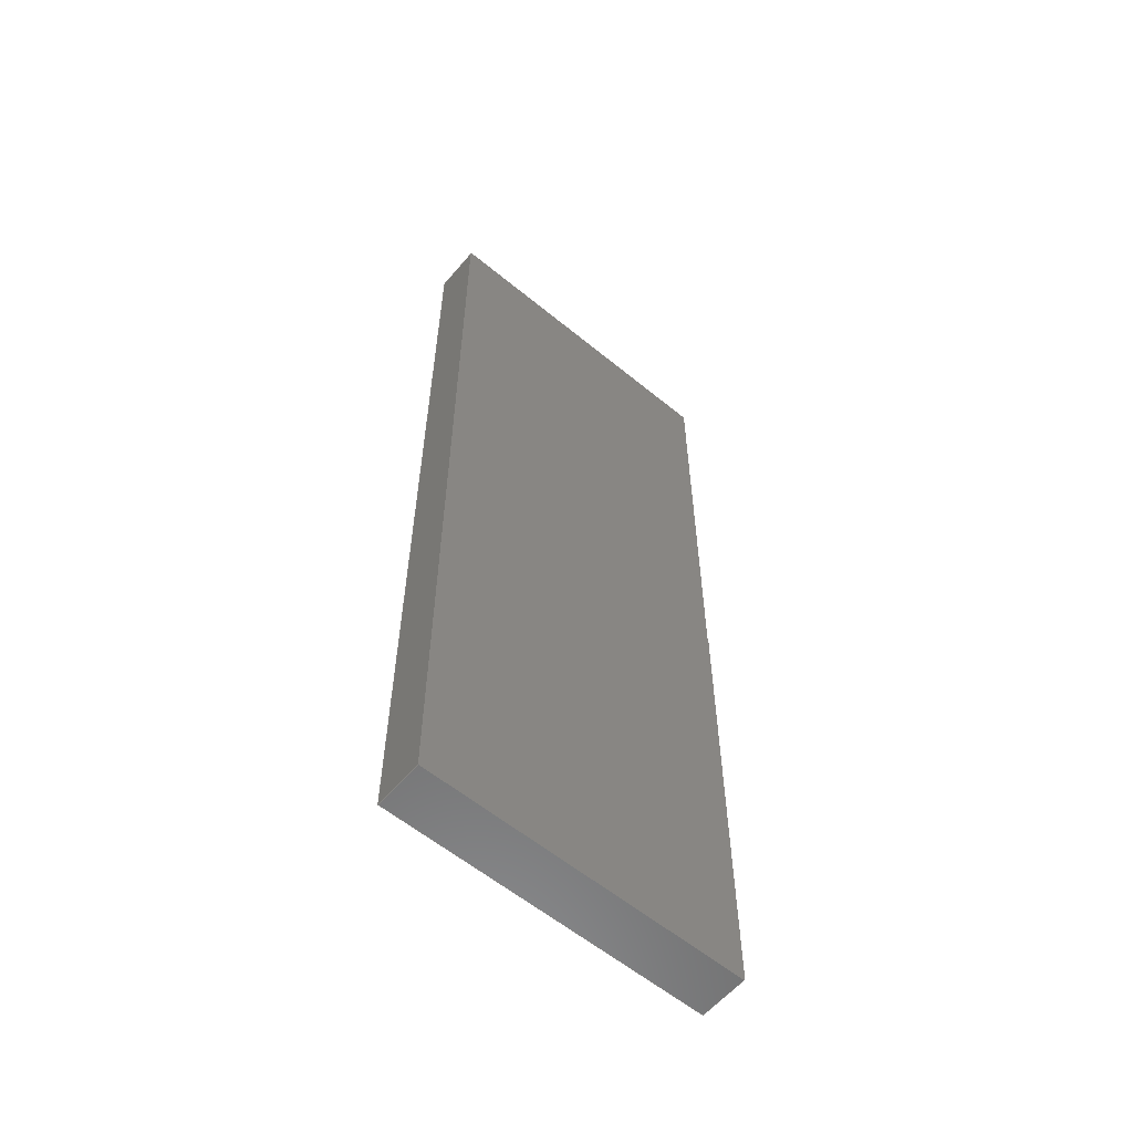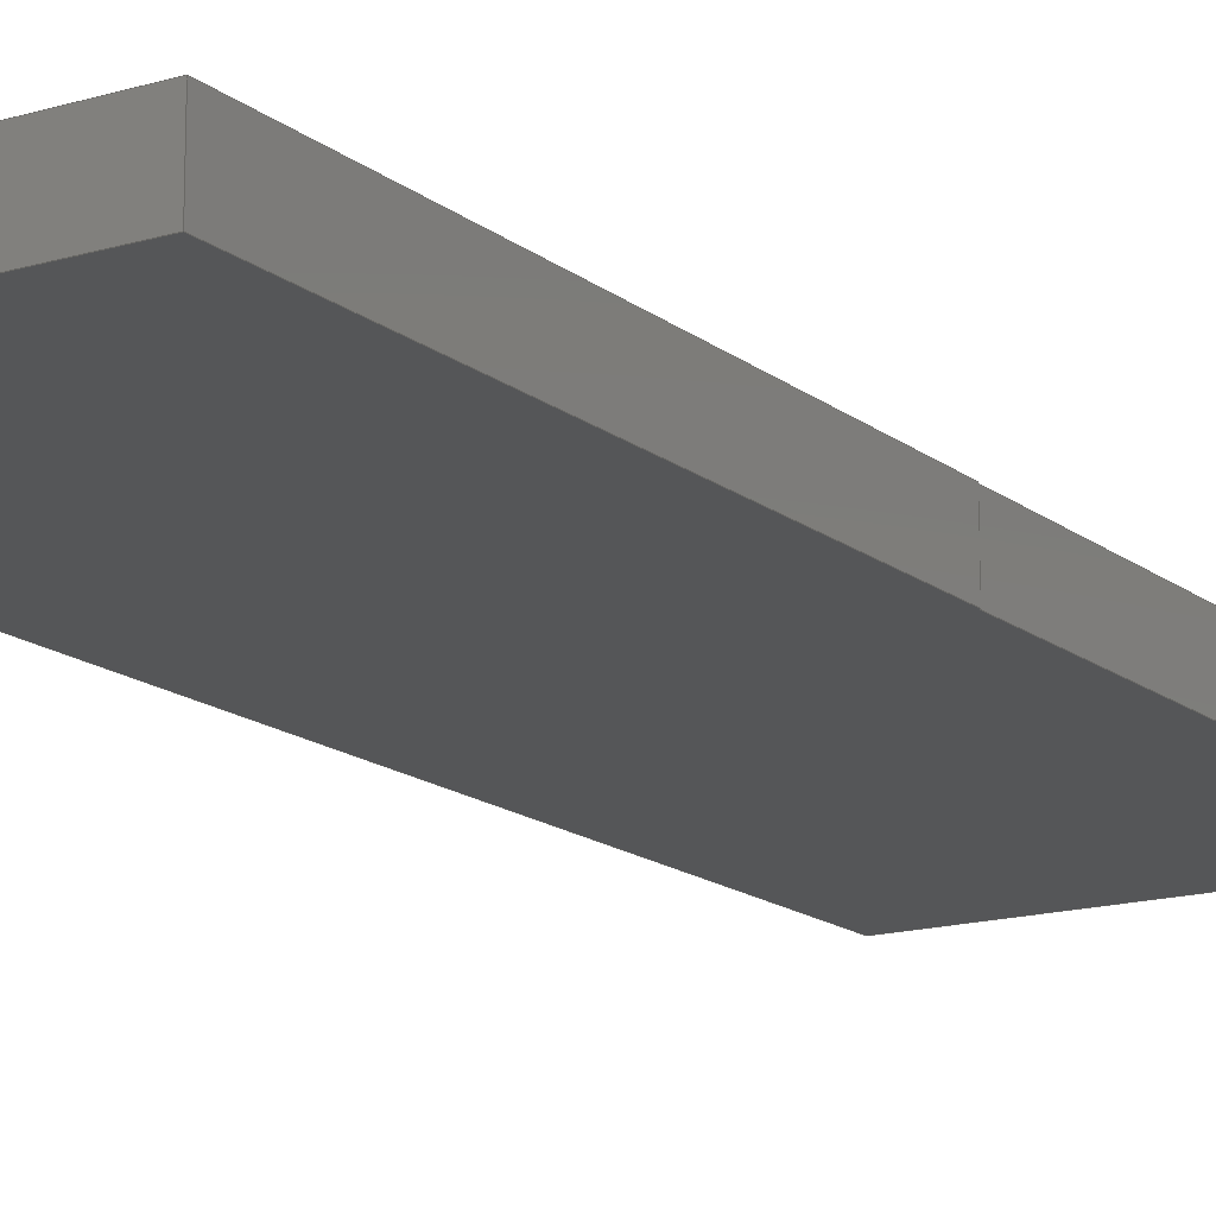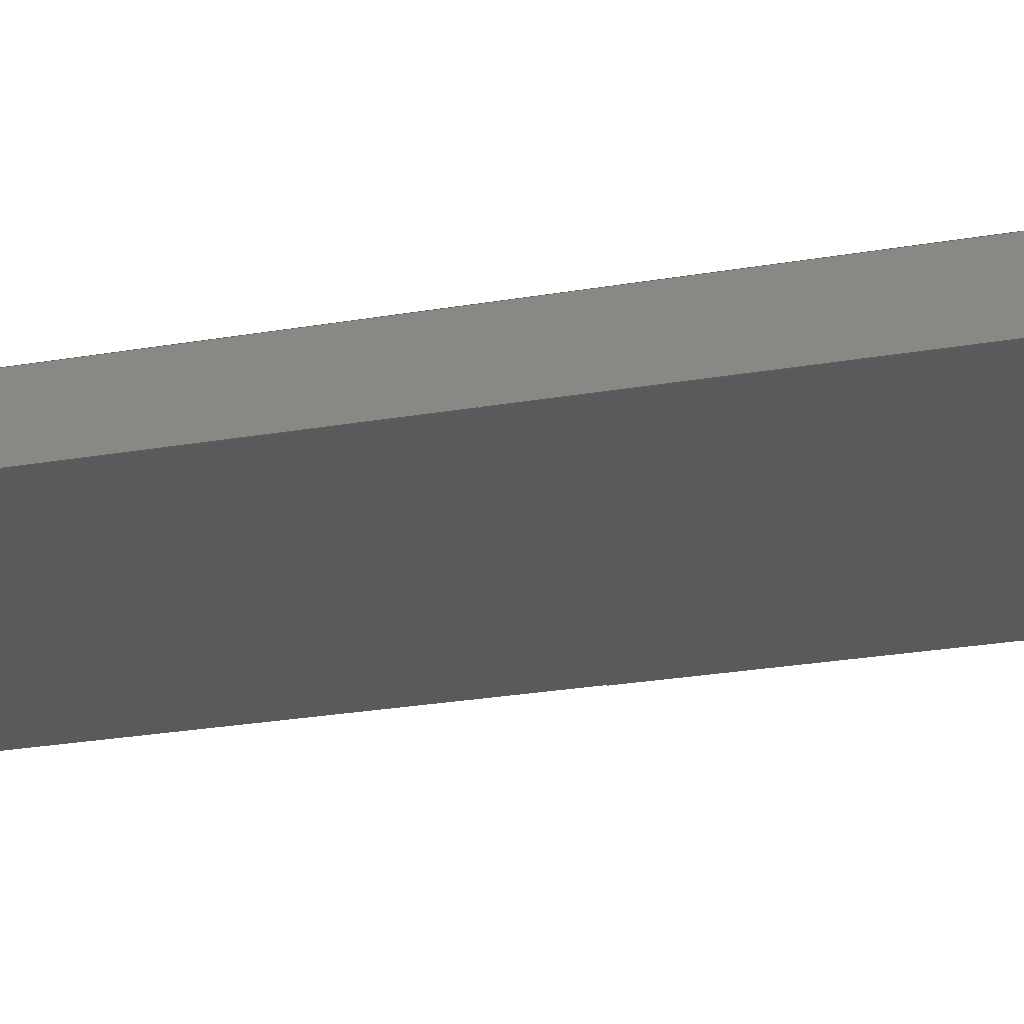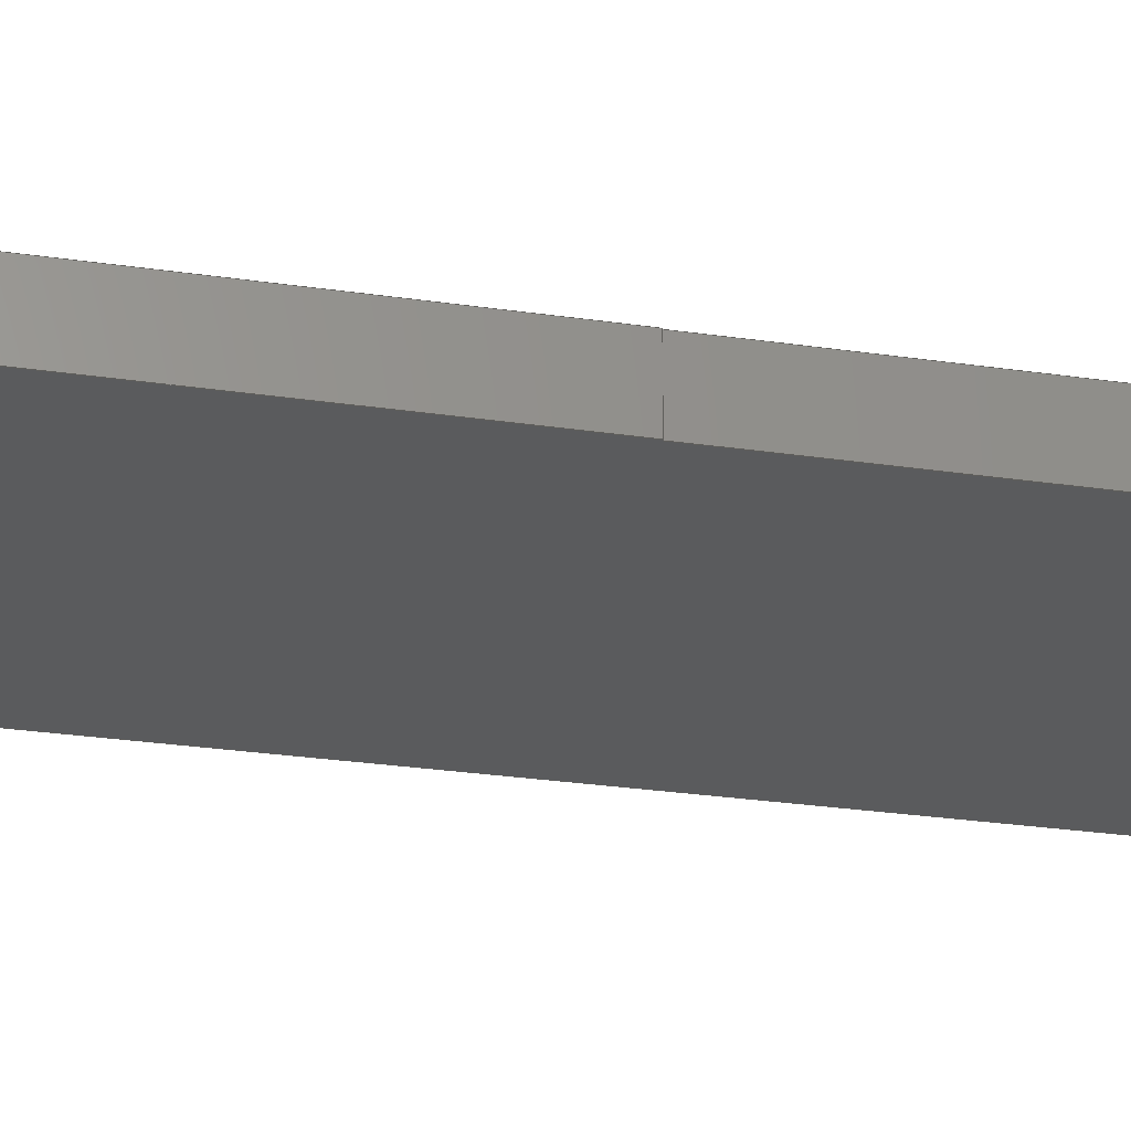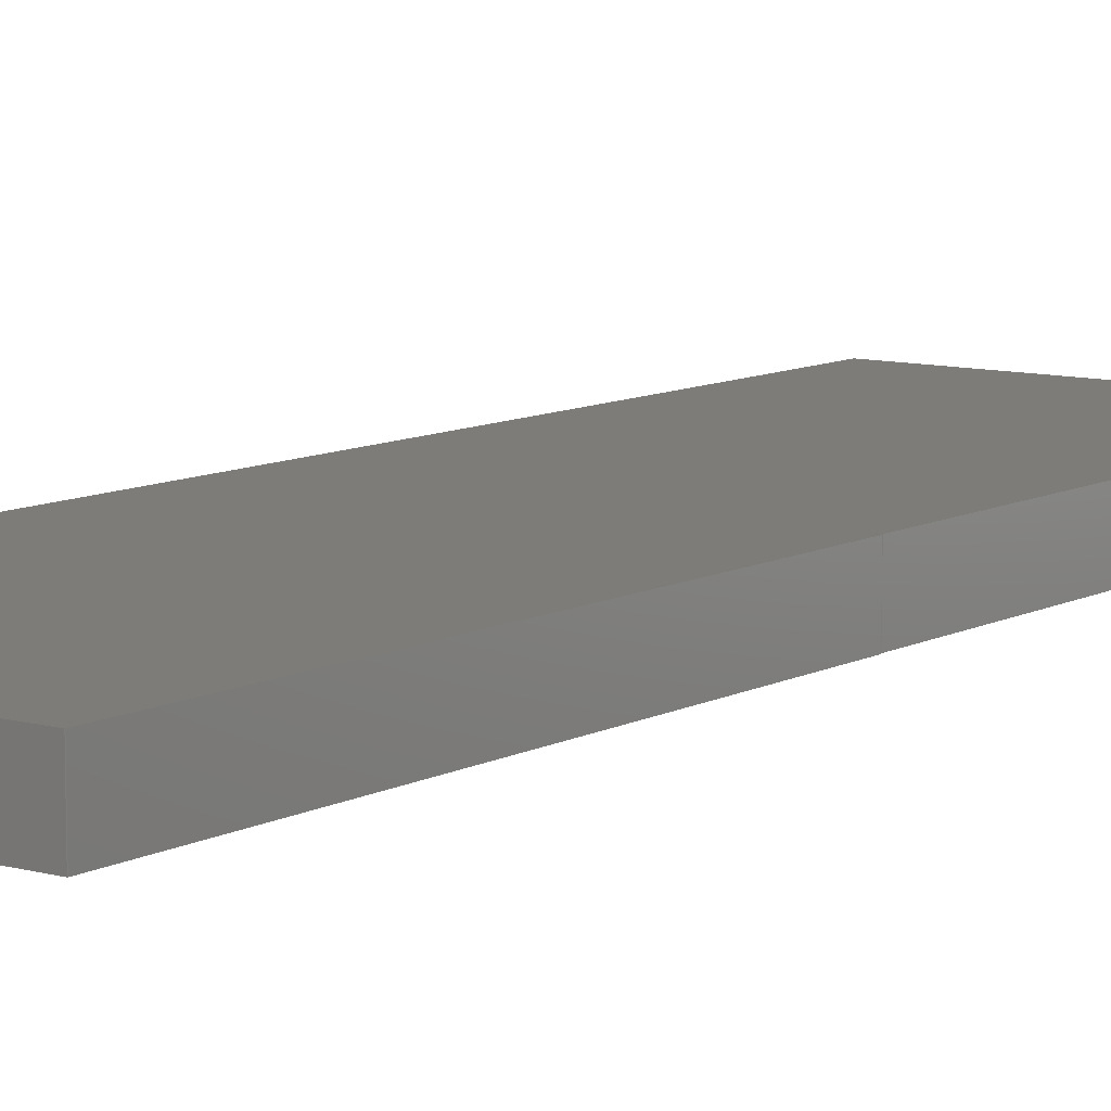
<metadata>
{"format":"step","ext":"step","renderer":"f3d","projection":"perspective","resolution":1024,"background":"white","views":[{"elev":-59.0,"azim":-40.2,"up":"+Y"},{"elev":-15.5,"azim":32.4,"up":"+Z"},{"elev":-23.6,"azim":-73.3,"up":"+Z"},{"elev":-26.3,"azim":76.7,"up":"+Z"},{"elev":9.3,"azim":36.2,"up":"+Z"}]}
</metadata>
<code>
ISO-10303-21;
DATA;
#1=MECHANICAL_DESIGN_GEOMETRIC_PRESENTATION_REPRESENTATION('',(#4),#240);
#2=SHAPE_REPRESENTATION_RELATIONSHIP('SRR','None',#247,#3);
#3=ADVANCED_BREP_SHAPE_REPRESENTATION('',(#5),#239);
#4=STYLED_ITEM('',(#257),#5);
#5=MANIFOLD_SOLID_BREP('Body2',#140);
#6=FACE_OUTER_BOUND('',#14,.T.);
#7=FACE_OUTER_BOUND('',#15,.T.);
#8=FACE_OUTER_BOUND('',#16,.T.);
#9=FACE_OUTER_BOUND('',#17,.T.);
#10=FACE_OUTER_BOUND('',#18,.T.);
#11=FACE_OUTER_BOUND('',#19,.T.);
#12=FACE_OUTER_BOUND('',#20,.T.);
#13=FACE_OUTER_BOUND('',#21,.T.);
#14=EDGE_LOOP('',(#88,#89,#90,#91));
#15=EDGE_LOOP('',(#92,#93,#94,#95,#96,#97));
#16=EDGE_LOOP('',(#98,#99,#100,#101));
#17=EDGE_LOOP('',(#102,#103,#104,#105));
#18=EDGE_LOOP('',(#106,#107,#108,#109));
#19=EDGE_LOOP('',(#110,#111,#112,#113,#114,#115));
#20=EDGE_LOOP('',(#116,#117,#118,#119));
#21=EDGE_LOOP('',(#120,#121,#122,#123));
#22=LINE('',#202,#40);
#23=LINE('',#204,#41);
#24=LINE('',#206,#42);
#25=LINE('',#207,#43);
#26=LINE('',#210,#44);
#27=LINE('',#212,#45);
#28=LINE('',#214,#46);
#29=LINE('',#216,#47);
#30=LINE('',#217,#48);
#31=LINE('',#220,#49);
#32=LINE('',#221,#50);
#33=LINE('',#224,#51);
#34=LINE('',#225,#52);
#35=LINE('',#228,#53);
#36=LINE('',#230,#54);
#37=LINE('',#231,#55);
#38=LINE('',#233,#56);
#39=LINE('',#234,#57);
#40=VECTOR('',#166,1);
#41=VECTOR('',#167,1);
#42=VECTOR('',#168,1);
#43=VECTOR('',#169,1);
#44=VECTOR('',#172,1);
#45=VECTOR('',#173,1);
#46=VECTOR('',#174,1);
#47=VECTOR('',#175,1);
#48=VECTOR('',#176,1);
#49=VECTOR('',#179,1);
#50=VECTOR('',#180,1);
#51=VECTOR('',#183,1);
#52=VECTOR('',#184,1);
#53=VECTOR('',#187,1);
#54=VECTOR('',#188,1);
#55=VECTOR('',#189,1);
#56=VECTOR('',#192,1);
#57=VECTOR('',#193,1);
#58=VERTEX_POINT('',#200);
#59=VERTEX_POINT('',#201);
#60=VERTEX_POINT('',#203);
#61=VERTEX_POINT('',#205);
#62=VERTEX_POINT('',#209);
#63=VERTEX_POINT('',#211);
#64=VERTEX_POINT('',#213);
#65=VERTEX_POINT('',#215);
#66=VERTEX_POINT('',#219);
#67=VERTEX_POINT('',#223);
#68=VERTEX_POINT('',#227);
#69=VERTEX_POINT('',#229);
#70=EDGE_CURVE('',#58,#59,#22,.T.);
#71=EDGE_CURVE('',#60,#58,#23,.T.);
#72=EDGE_CURVE('',#61,#60,#24,.T.);
#73=EDGE_CURVE('',#59,#61,#25,.T.);
#74=EDGE_CURVE('',#59,#62,#26,.T.);
#75=EDGE_CURVE('',#62,#63,#27,.T.);
#76=EDGE_CURVE('',#64,#63,#28,.T.);
#77=EDGE_CURVE('',#65,#64,#29,.T.);
#78=EDGE_CURVE('',#58,#65,#30,.T.);
#79=EDGE_CURVE('',#66,#61,#31,.T.);
#80=EDGE_CURVE('',#62,#66,#32,.T.);
#81=EDGE_CURVE('',#67,#66,#33,.T.);
#82=EDGE_CURVE('',#63,#67,#34,.T.);
#83=EDGE_CURVE('',#65,#68,#35,.T.);
#84=EDGE_CURVE('',#69,#64,#36,.T.);
#85=EDGE_CURVE('',#68,#69,#37,.T.);
#86=EDGE_CURVE('',#68,#60,#38,.T.);
#87=EDGE_CURVE('',#67,#69,#39,.T.);
#88=ORIENTED_EDGE('',*,*,#70,.F.);
#89=ORIENTED_EDGE('',*,*,#71,.F.);
#90=ORIENTED_EDGE('',*,*,#72,.F.);
#91=ORIENTED_EDGE('',*,*,#73,.F.);
#92=ORIENTED_EDGE('',*,*,#70,.T.);
#93=ORIENTED_EDGE('',*,*,#74,.T.);
#94=ORIENTED_EDGE('',*,*,#75,.T.);
#95=ORIENTED_EDGE('',*,*,#76,.F.);
#96=ORIENTED_EDGE('',*,*,#77,.F.);
#97=ORIENTED_EDGE('',*,*,#78,.F.);
#98=ORIENTED_EDGE('',*,*,#73,.T.);
#99=ORIENTED_EDGE('',*,*,#79,.F.);
#100=ORIENTED_EDGE('',*,*,#80,.F.);
#101=ORIENTED_EDGE('',*,*,#74,.F.);
#102=ORIENTED_EDGE('',*,*,#81,.F.);
#103=ORIENTED_EDGE('',*,*,#82,.F.);
#104=ORIENTED_EDGE('',*,*,#75,.F.);
#105=ORIENTED_EDGE('',*,*,#80,.T.);
#106=ORIENTED_EDGE('',*,*,#83,.F.);
#107=ORIENTED_EDGE('',*,*,#77,.T.);
#108=ORIENTED_EDGE('',*,*,#84,.F.);
#109=ORIENTED_EDGE('',*,*,#85,.F.);
#110=ORIENTED_EDGE('',*,*,#72,.T.);
#111=ORIENTED_EDGE('',*,*,#86,.F.);
#112=ORIENTED_EDGE('',*,*,#85,.T.);
#113=ORIENTED_EDGE('',*,*,#87,.F.);
#114=ORIENTED_EDGE('',*,*,#81,.T.);
#115=ORIENTED_EDGE('',*,*,#79,.T.);
#116=ORIENTED_EDGE('',*,*,#82,.T.);
#117=ORIENTED_EDGE('',*,*,#87,.T.);
#118=ORIENTED_EDGE('',*,*,#84,.T.);
#119=ORIENTED_EDGE('',*,*,#76,.T.);
#120=ORIENTED_EDGE('',*,*,#71,.T.);
#121=ORIENTED_EDGE('',*,*,#78,.T.);
#122=ORIENTED_EDGE('',*,*,#83,.T.);
#123=ORIENTED_EDGE('',*,*,#86,.T.);
#124=PLANE('',#154);
#125=PLANE('',#155);
#126=PLANE('',#156);
#127=PLANE('',#157);
#128=PLANE('',#158);
#129=PLANE('',#159);
#130=PLANE('',#160);
#131=PLANE('',#161);
#132=ADVANCED_FACE('',(#6),#124,.F.);
#133=ADVANCED_FACE('',(#7),#125,.T.);
#134=ADVANCED_FACE('',(#8),#126,.F.);
#135=ADVANCED_FACE('',(#9),#127,.F.);
#136=ADVANCED_FACE('',(#10),#128,.T.);
#137=ADVANCED_FACE('',(#11),#129,.T.);
#138=ADVANCED_FACE('',(#12),#130,.T.);
#139=ADVANCED_FACE('',(#13),#131,.F.);
#140=CLOSED_SHELL('',(#132,#133,#134,#135,#136,#137,#138,#139));
#141=DERIVED_UNIT_ELEMENT(#143,1);
#142=DERIVED_UNIT_ELEMENT(#242,3);
#143=(
MASS_UNIT()
NAMED_UNIT(*)
SI_UNIT(.KILO.,.GRAM.)
);
#144=DERIVED_UNIT((#141,#142));
#145=MEASURE_REPRESENTATION_ITEM('density measure',
POSITIVE_RATIO_MEASURE(7850),#144);
#146=PROPERTY_DEFINITION_REPRESENTATION(#151,#148);
#147=PROPERTY_DEFINITION_REPRESENTATION(#152,#149);
#148=REPRESENTATION('material name',(#150),#239);
#149=REPRESENTATION('density',(#145),#239);
#150=DESCRIPTIVE_REPRESENTATION_ITEM('Steel','Steel');
#151=PROPERTY_DEFINITION('material property','material name',#249);
#152=PROPERTY_DEFINITION('material property','density of part',#249);
#153=AXIS2_PLACEMENT_3D('placement',#198,#162,#163);
#154=AXIS2_PLACEMENT_3D('',#199,#164,#165);
#155=AXIS2_PLACEMENT_3D('',#208,#170,#171);
#156=AXIS2_PLACEMENT_3D('',#218,#177,#178);
#157=AXIS2_PLACEMENT_3D('',#222,#181,#182);
#158=AXIS2_PLACEMENT_3D('',#226,#185,#186);
#159=AXIS2_PLACEMENT_3D('',#232,#190,#191);
#160=AXIS2_PLACEMENT_3D('',#235,#194,#195);
#161=AXIS2_PLACEMENT_3D('',#236,#196,#197);
#162=DIRECTION('axis',(0,0,1));
#163=DIRECTION('refdir',(1,0,0));
#164=DIRECTION('center_axis',(-1,0,0));
#165=DIRECTION('ref_axis',(0,0,-1));
#166=DIRECTION('',(0,1,0));
#167=DIRECTION('',(0,0,1));
#168=DIRECTION('',(0,-1,0));
#169=DIRECTION('',(0,0,-1));
#170=DIRECTION('center_axis',(0,0,1));
#171=DIRECTION('ref_axis',(1,0,0));
#172=DIRECTION('',(-1,0,0));
#173=DIRECTION('',(0,1,0));
#174=DIRECTION('',(1,0,0));
#175=DIRECTION('',(0,1,0));
#176=DIRECTION('',(-1,0,0));
#177=DIRECTION('center_axis',(0,-1,0));
#178=DIRECTION('ref_axis',(0,0,-1));
#179=DIRECTION('',(1,0,0));
#180=DIRECTION('',(0,0,-1));
#181=DIRECTION('center_axis',(-1,0,0));
#182=DIRECTION('ref_axis',(0,0,-1));
#183=DIRECTION('',(0,-1,0));
#184=DIRECTION('',(0,0,-1));
#185=DIRECTION('center_axis',(-1,0,0));
#186=DIRECTION('ref_axis',(0,0,1));
#187=DIRECTION('',(0,0,-1));
#188=DIRECTION('',(0,0,1));
#189=DIRECTION('',(0,1,0));
#190=DIRECTION('center_axis',(0,0,-1));
#191=DIRECTION('ref_axis',(-1,0,0));
#192=DIRECTION('',(1,0,0));
#193=DIRECTION('',(-1,0,0));
#194=DIRECTION('center_axis',(0,1,0));
#195=DIRECTION('ref_axis',(1,0,0));
#196=DIRECTION('center_axis',(0,1,0));
#197=DIRECTION('ref_axis',(1,0,0));
#198=CARTESIAN_POINT('',(0,0,0));
#199=CARTESIAN_POINT('Origin',(-0.8973,1.5,0.444));
#200=CARTESIAN_POINT('',(-0.8973,0,0.15));
#201=CARTESIAN_POINT('',(-0.8973,1.5,0.15));
#202=CARTESIAN_POINT('',(-0.8973,0.75,0.15));
#203=CARTESIAN_POINT('',(-0.8973,0,0));
#204=CARTESIAN_POINT('',(-0.8973,0,0.2595));
#205=CARTESIAN_POINT('',(-0.8973,1.5,0));
#206=CARTESIAN_POINT('',(-0.8973,0.75,0));
#207=CARTESIAN_POINT('',(-0.8973,1.5,0.2595));
#208=CARTESIAN_POINT('Origin',(-1.899,0,0.15));
#209=CARTESIAN_POINT('',(-0.9,1.5,0.15));
#210=CARTESIAN_POINT('',(-1.104,1.5,0.15));
#211=CARTESIAN_POINT('',(-0.9,3,0.15));
#212=CARTESIAN_POINT('',(-0.9,1.5,0.15));
#213=CARTESIAN_POINT('',(-1.899,3,0.15));
#214=CARTESIAN_POINT('',(-0.5988,3,0.15));
#215=CARTESIAN_POINT('',(-1.899,0,0.15));
#216=CARTESIAN_POINT('',(-1.899,0,0.15));
#217=CARTESIAN_POINT('',(-0.5988,0,0.15));
#218=CARTESIAN_POINT('Origin',(-0.3083,1.5,0.075));
#219=CARTESIAN_POINT('',(-0.9,1.5,0));
#220=CARTESIAN_POINT('',(-0.4535,1.5,0));
#221=CARTESIAN_POINT('',(-0.9,1.5,-0.35));
#222=CARTESIAN_POINT('Origin',(-0.9,3,0.5));
#223=CARTESIAN_POINT('',(-0.9,3,0));
#224=CARTESIAN_POINT('',(-0.9,1.5,0));
#225=CARTESIAN_POINT('',(-0.9,3,0.2875));
#226=CARTESIAN_POINT('Origin',(-1.899,0,0));
#227=CARTESIAN_POINT('',(-1.899,0,0));
#228=CARTESIAN_POINT('',(-1.899,0,0.15));
#229=CARTESIAN_POINT('',(-1.899,3,0));
#230=CARTESIAN_POINT('',(-1.899,3,0.15));
#231=CARTESIAN_POINT('',(-1.899,0,0));
#232=CARTESIAN_POINT('Origin',(-0.5988,0,0));
#233=CARTESIAN_POINT('',(-1.899,0,0));
#234=CARTESIAN_POINT('',(-1.899,3,0));
#235=CARTESIAN_POINT('Origin',(-0.9535,3,0.075));
#236=CARTESIAN_POINT('Origin',(-0.9535,0,0.075));
#237=UNCERTAINTY_MEASURE_WITH_UNIT(LENGTH_MEASURE(0.001),#241,
'DISTANCE_ACCURACY_VALUE',
'Maximum model space distance between geometric entities at asserted c
onnectivities');
#238=UNCERTAINTY_MEASURE_WITH_UNIT(LENGTH_MEASURE(0.001),#241,
'DISTANCE_ACCURACY_VALUE',
'Maximum model space distance between geometric entities at asserted c
onnectivities');
#239=(
GEOMETRIC_REPRESENTATION_CONTEXT(3)
GLOBAL_UNCERTAINTY_ASSIGNED_CONTEXT((#237))
GLOBAL_UNIT_ASSIGNED_CONTEXT((#241,#243,#244))
REPRESENTATION_CONTEXT('','3D')
);
#240=(
GEOMETRIC_REPRESENTATION_CONTEXT(3)
GLOBAL_UNCERTAINTY_ASSIGNED_CONTEXT((#238))
GLOBAL_UNIT_ASSIGNED_CONTEXT((#241,#243,#244))
REPRESENTATION_CONTEXT('','3D')
);
#241=(
LENGTH_UNIT()
NAMED_UNIT(*)
SI_UNIT(.CENTI.,.METRE.)
);
#242=(
LENGTH_UNIT()
NAMED_UNIT(*)
SI_UNIT($,.METRE.)
);
#243=(
NAMED_UNIT(*)
PLANE_ANGLE_UNIT()
SI_UNIT($,.RADIAN.)
);
#244=(
NAMED_UNIT(*)
SI_UNIT($,.STERADIAN.)
SOLID_ANGLE_UNIT()
);
#245=SHAPE_DEFINITION_REPRESENTATION(#246,#247);
#246=PRODUCT_DEFINITION_SHAPE('',$,#249);
#247=SHAPE_REPRESENTATION('',(#153),#239);
#248=PRODUCT_DEFINITION_CONTEXT('part definition',#253,'design');
#249=PRODUCT_DEFINITION('zawias1 v3 (1)','zawias1 v3 (1)',#250,#248);
#250=PRODUCT_DEFINITION_FORMATION('',$,#255);
#251=PRODUCT_RELATED_PRODUCT_CATEGORY('zawias1 v3 (1)','zawias1 v3 (1)',
(#255));
#252=APPLICATION_PROTOCOL_DEFINITION('international standard',
'automotive_design',2009,#253);
#253=APPLICATION_CONTEXT(
'Core Data for Automotive Mechanical Design Process');
#254=PRODUCT_CONTEXT('part definition',#253,'mechanical');
#255=PRODUCT('zawias1 v3 (1)','zawias1 v3 (1)',$,(#254));
#256=PRESENTATION_STYLE_ASSIGNMENT((#258));
#257=PRESENTATION_STYLE_ASSIGNMENT((#259));
#258=SURFACE_STYLE_USAGE(.BOTH.,#260);
#259=SURFACE_STYLE_USAGE(.BOTH.,#261);
#260=SURFACE_SIDE_STYLE('',(#262));
#261=SURFACE_SIDE_STYLE('',(#263));
#262=SURFACE_STYLE_FILL_AREA(#264);
#263=SURFACE_STYLE_FILL_AREA(#265);
#264=FILL_AREA_STYLE('Steel - Satin',(#266));
#265=FILL_AREA_STYLE('Stainless Steel - Brushed Linear Long',(#267));
#266=FILL_AREA_STYLE_COLOUR('Steel - Satin',#268);
#267=FILL_AREA_STYLE_COLOUR('Stainless Steel - Brushed Linear Long',#269);
#268=COLOUR_RGB('Steel - Satin',0.6275,0.6275,0.6275);
#269=COLOUR_RGB('Stainless Steel - Brushed Linear Long',0.7961,
0.7961,0.7961);
ENDSEC;
END-ISO-10303-21;

</code>
